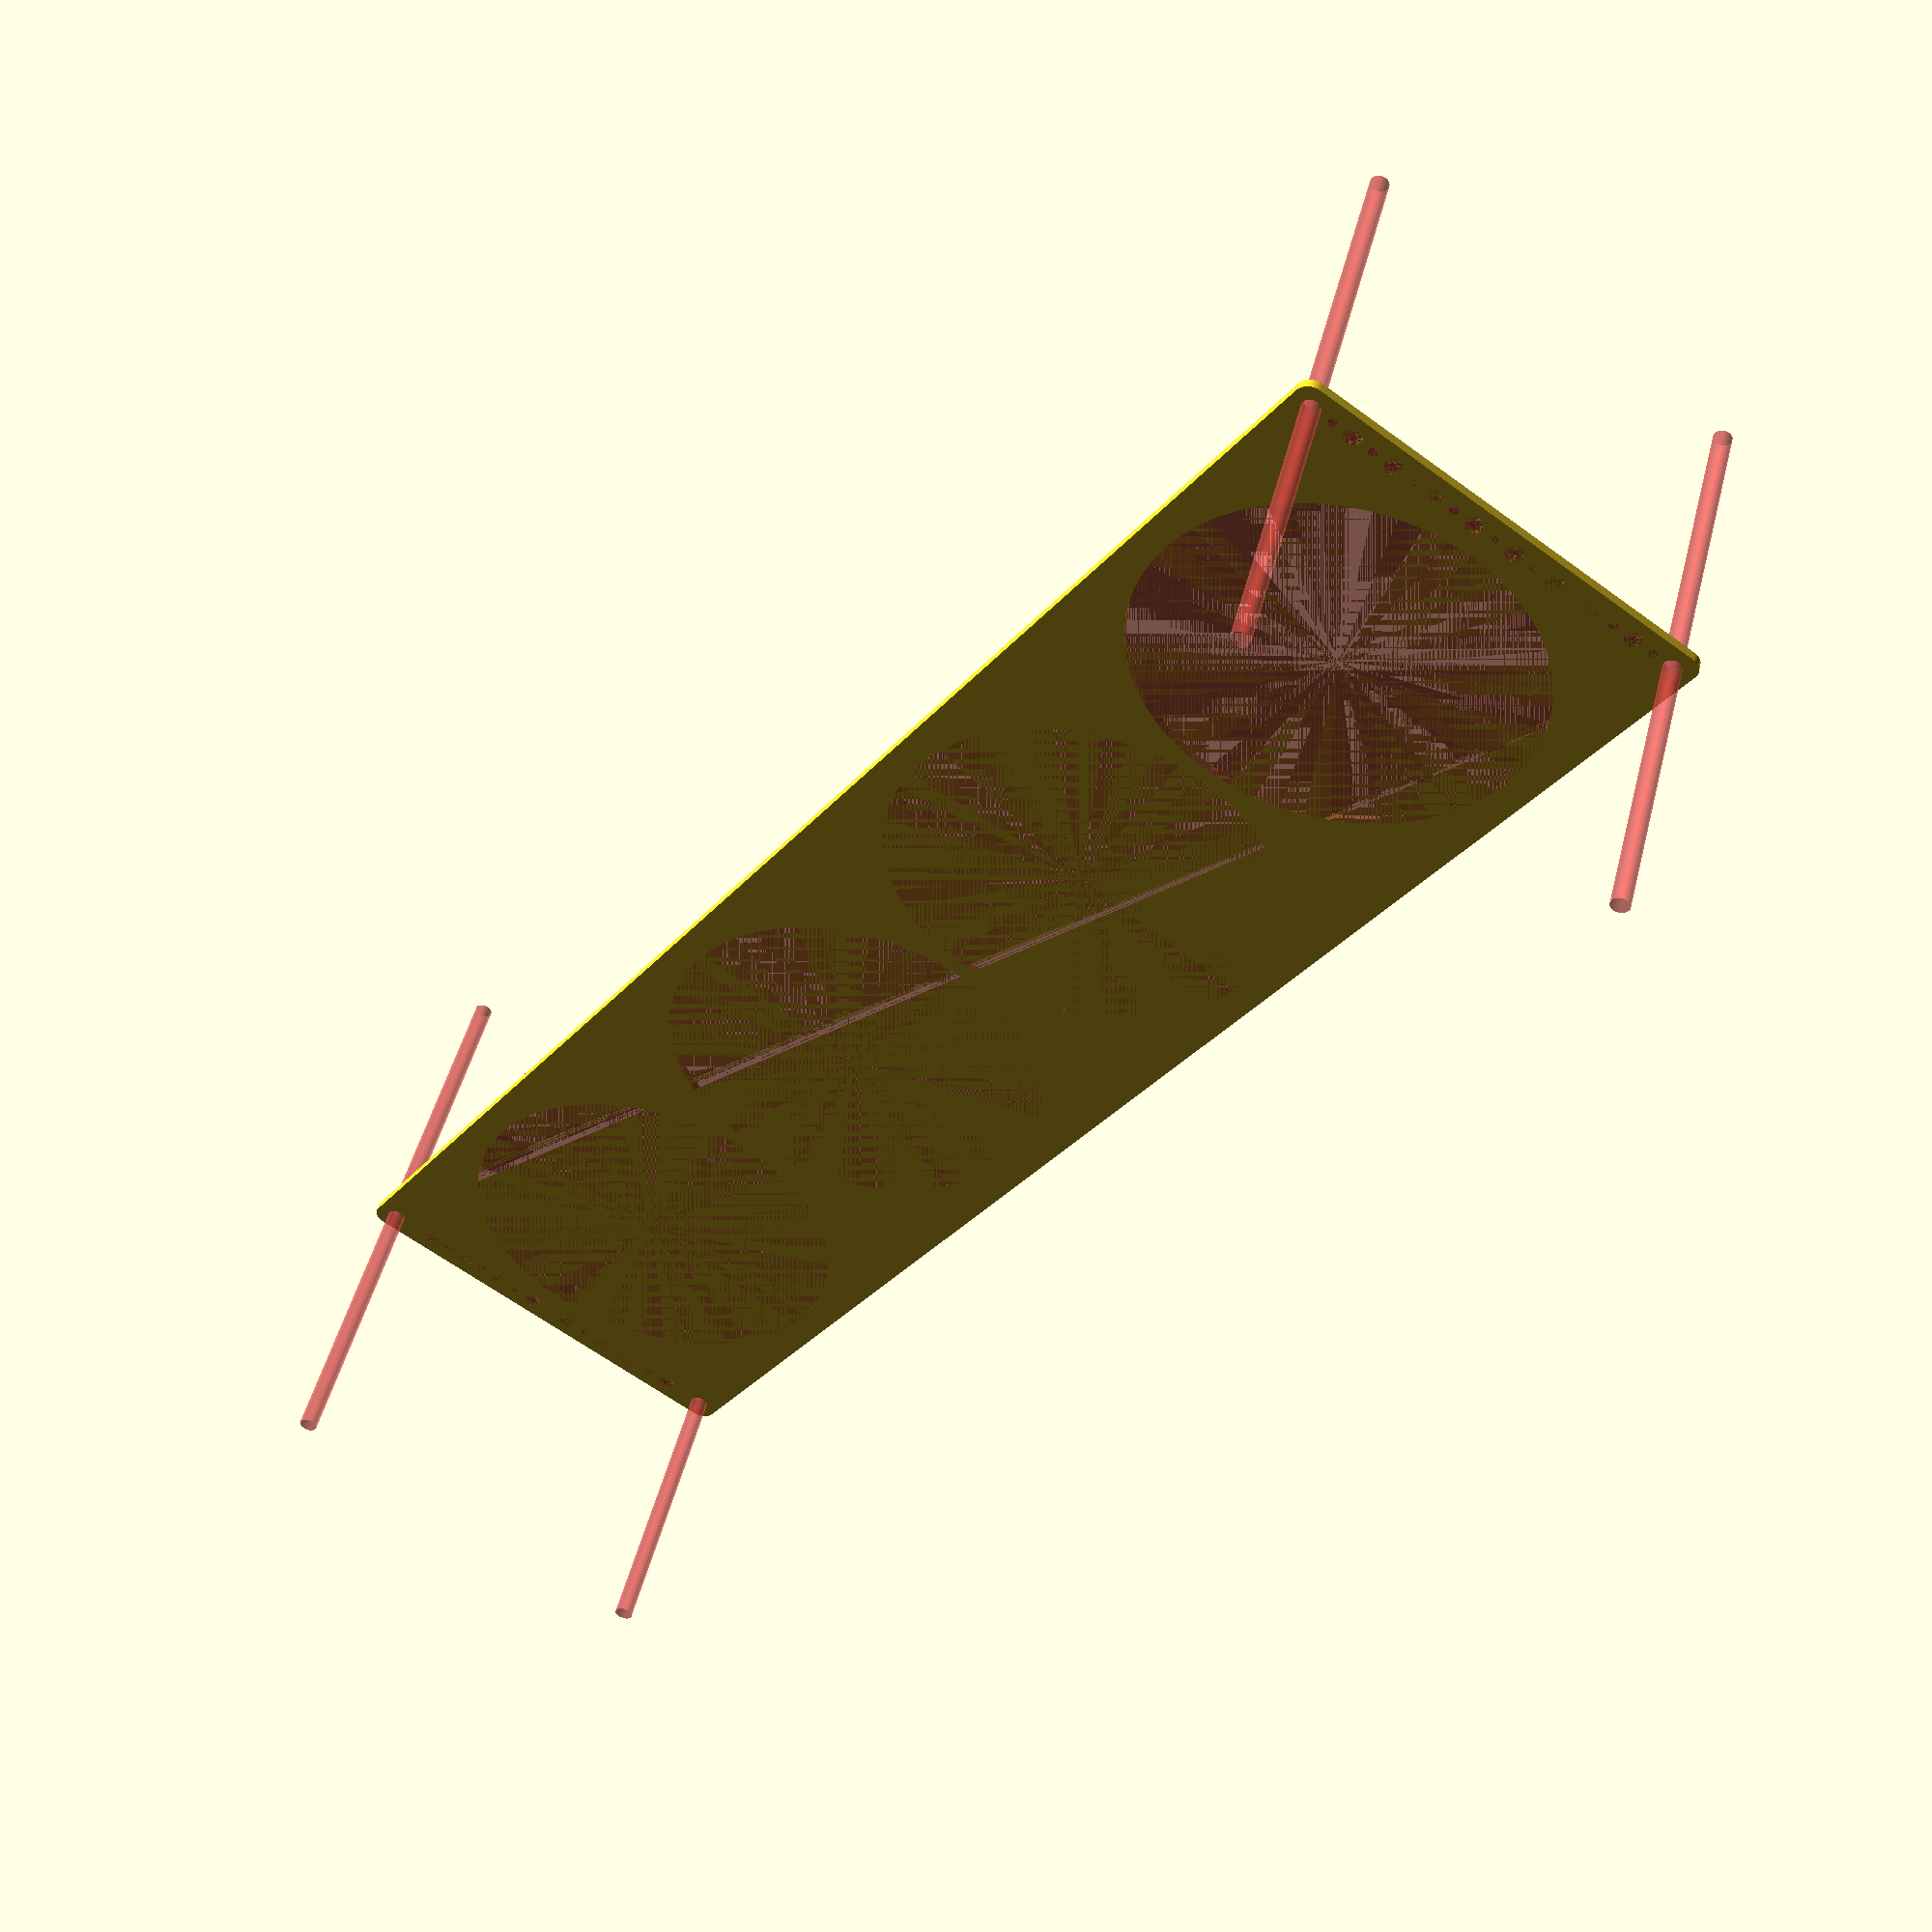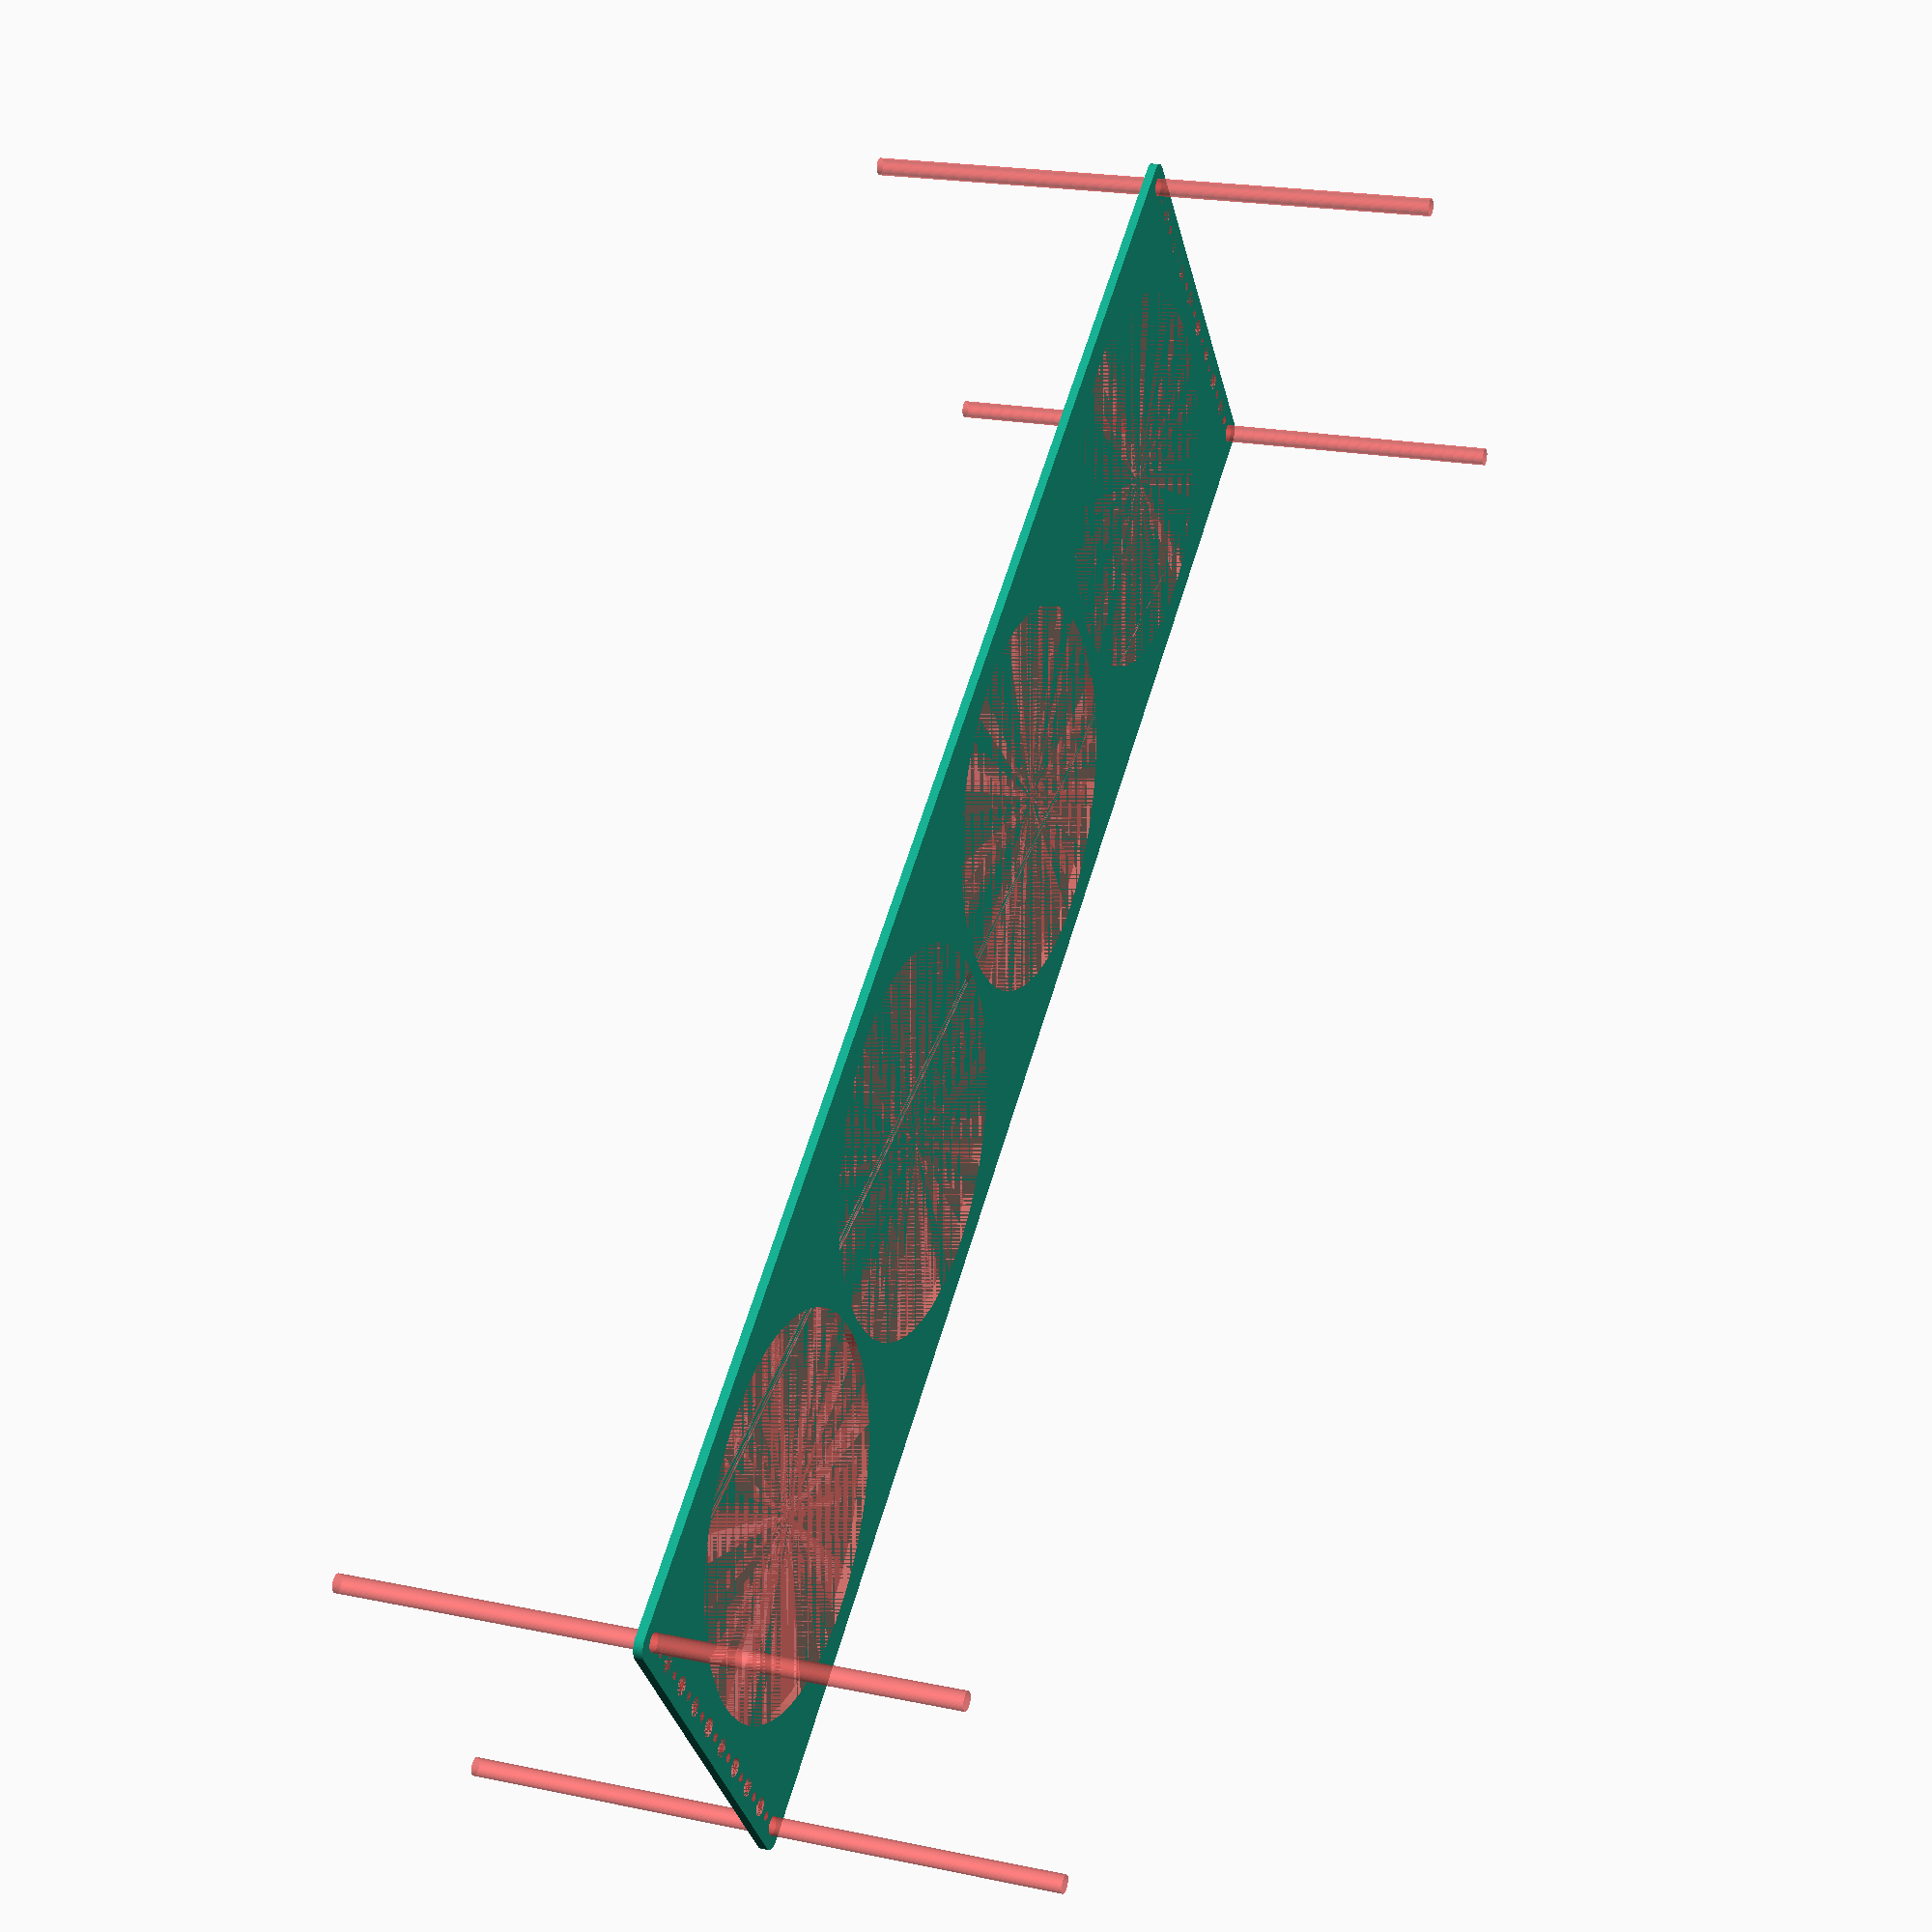
<openscad>
$fn = 50;


difference() {
	union() {
		hull() {
			translate(v = [-279.5000000000, 69.5000000000, 0]) {
				cylinder(h = 3, r = 5);
			}
			translate(v = [279.5000000000, 69.5000000000, 0]) {
				cylinder(h = 3, r = 5);
			}
			translate(v = [-279.5000000000, -69.5000000000, 0]) {
				cylinder(h = 3, r = 5);
			}
			translate(v = [279.5000000000, -69.5000000000, 0]) {
				cylinder(h = 3, r = 5);
			}
		}
	}
	union() {
		#translate(v = [-277.5000000000, -67.5000000000, 0]) {
			cylinder(h = 3, r = 3.0000000000);
		}
		#translate(v = [-277.5000000000, -52.5000000000, 0]) {
			cylinder(h = 3, r = 3.0000000000);
		}
		#translate(v = [-277.5000000000, -37.5000000000, 0]) {
			cylinder(h = 3, r = 3.0000000000);
		}
		#translate(v = [-277.5000000000, -22.5000000000, 0]) {
			cylinder(h = 3, r = 3.0000000000);
		}
		#translate(v = [-277.5000000000, -7.5000000000, 0]) {
			cylinder(h = 3, r = 3.0000000000);
		}
		#translate(v = [-277.5000000000, 7.5000000000, 0]) {
			cylinder(h = 3, r = 3.0000000000);
		}
		#translate(v = [-277.5000000000, 22.5000000000, 0]) {
			cylinder(h = 3, r = 3.0000000000);
		}
		#translate(v = [-277.5000000000, 37.5000000000, 0]) {
			cylinder(h = 3, r = 3.0000000000);
		}
		#translate(v = [-277.5000000000, 52.5000000000, 0]) {
			cylinder(h = 3, r = 3.0000000000);
		}
		#translate(v = [-277.5000000000, 67.5000000000, 0]) {
			cylinder(h = 3, r = 3.0000000000);
		}
		#translate(v = [277.5000000000, -67.5000000000, 0]) {
			cylinder(h = 3, r = 3.0000000000);
		}
		#translate(v = [277.5000000000, -52.5000000000, 0]) {
			cylinder(h = 3, r = 3.0000000000);
		}
		#translate(v = [277.5000000000, -37.5000000000, 0]) {
			cylinder(h = 3, r = 3.0000000000);
		}
		#translate(v = [277.5000000000, -22.5000000000, 0]) {
			cylinder(h = 3, r = 3.0000000000);
		}
		#translate(v = [277.5000000000, -7.5000000000, 0]) {
			cylinder(h = 3, r = 3.0000000000);
		}
		#translate(v = [277.5000000000, 7.5000000000, 0]) {
			cylinder(h = 3, r = 3.0000000000);
		}
		#translate(v = [277.5000000000, 22.5000000000, 0]) {
			cylinder(h = 3, r = 3.0000000000);
		}
		#translate(v = [277.5000000000, 37.5000000000, 0]) {
			cylinder(h = 3, r = 3.0000000000);
		}
		#translate(v = [277.5000000000, 52.5000000000, 0]) {
			cylinder(h = 3, r = 3.0000000000);
		}
		#translate(v = [277.5000000000, 67.5000000000, 0]) {
			cylinder(h = 3, r = 3.0000000000);
		}
		#translate(v = [-277.5000000000, -67.5000000000, -100.0000000000]) {
			cylinder(h = 200, r = 3.0000000000);
		}
		#translate(v = [-277.5000000000, 67.5000000000, -100.0000000000]) {
			cylinder(h = 200, r = 3.0000000000);
		}
		#translate(v = [277.5000000000, -67.5000000000, -100.0000000000]) {
			cylinder(h = 200, r = 3.0000000000);
		}
		#translate(v = [277.5000000000, 67.5000000000, -100.0000000000]) {
			cylinder(h = 200, r = 3.0000000000);
		}
		#translate(v = [-277.5000000000, -67.5000000000, 0]) {
			cylinder(h = 3, r = 1.5000000000);
		}
		#translate(v = [-277.5000000000, -60.0000000000, 0]) {
			cylinder(h = 3, r = 1.5000000000);
		}
		#translate(v = [-277.5000000000, -52.5000000000, 0]) {
			cylinder(h = 3, r = 1.5000000000);
		}
		#translate(v = [-277.5000000000, -45.0000000000, 0]) {
			cylinder(h = 3, r = 1.5000000000);
		}
		#translate(v = [-277.5000000000, -37.5000000000, 0]) {
			cylinder(h = 3, r = 1.5000000000);
		}
		#translate(v = [-277.5000000000, -30.0000000000, 0]) {
			cylinder(h = 3, r = 1.5000000000);
		}
		#translate(v = [-277.5000000000, -22.5000000000, 0]) {
			cylinder(h = 3, r = 1.5000000000);
		}
		#translate(v = [-277.5000000000, -15.0000000000, 0]) {
			cylinder(h = 3, r = 1.5000000000);
		}
		#translate(v = [-277.5000000000, -7.5000000000, 0]) {
			cylinder(h = 3, r = 1.5000000000);
		}
		#translate(v = [-277.5000000000, 0.0000000000, 0]) {
			cylinder(h = 3, r = 1.5000000000);
		}
		#translate(v = [-277.5000000000, 7.5000000000, 0]) {
			cylinder(h = 3, r = 1.5000000000);
		}
		#translate(v = [-277.5000000000, 15.0000000000, 0]) {
			cylinder(h = 3, r = 1.5000000000);
		}
		#translate(v = [-277.5000000000, 22.5000000000, 0]) {
			cylinder(h = 3, r = 1.5000000000);
		}
		#translate(v = [-277.5000000000, 30.0000000000, 0]) {
			cylinder(h = 3, r = 1.5000000000);
		}
		#translate(v = [-277.5000000000, 37.5000000000, 0]) {
			cylinder(h = 3, r = 1.5000000000);
		}
		#translate(v = [-277.5000000000, 45.0000000000, 0]) {
			cylinder(h = 3, r = 1.5000000000);
		}
		#translate(v = [-277.5000000000, 52.5000000000, 0]) {
			cylinder(h = 3, r = 1.5000000000);
		}
		#translate(v = [-277.5000000000, 60.0000000000, 0]) {
			cylinder(h = 3, r = 1.5000000000);
		}
		#translate(v = [-277.5000000000, 67.5000000000, 0]) {
			cylinder(h = 3, r = 1.5000000000);
		}
		#translate(v = [277.5000000000, -67.5000000000, 0]) {
			cylinder(h = 3, r = 1.5000000000);
		}
		#translate(v = [277.5000000000, -60.0000000000, 0]) {
			cylinder(h = 3, r = 1.5000000000);
		}
		#translate(v = [277.5000000000, -52.5000000000, 0]) {
			cylinder(h = 3, r = 1.5000000000);
		}
		#translate(v = [277.5000000000, -45.0000000000, 0]) {
			cylinder(h = 3, r = 1.5000000000);
		}
		#translate(v = [277.5000000000, -37.5000000000, 0]) {
			cylinder(h = 3, r = 1.5000000000);
		}
		#translate(v = [277.5000000000, -30.0000000000, 0]) {
			cylinder(h = 3, r = 1.5000000000);
		}
		#translate(v = [277.5000000000, -22.5000000000, 0]) {
			cylinder(h = 3, r = 1.5000000000);
		}
		#translate(v = [277.5000000000, -15.0000000000, 0]) {
			cylinder(h = 3, r = 1.5000000000);
		}
		#translate(v = [277.5000000000, -7.5000000000, 0]) {
			cylinder(h = 3, r = 1.5000000000);
		}
		#translate(v = [277.5000000000, 0.0000000000, 0]) {
			cylinder(h = 3, r = 1.5000000000);
		}
		#translate(v = [277.5000000000, 7.5000000000, 0]) {
			cylinder(h = 3, r = 1.5000000000);
		}
		#translate(v = [277.5000000000, 15.0000000000, 0]) {
			cylinder(h = 3, r = 1.5000000000);
		}
		#translate(v = [277.5000000000, 22.5000000000, 0]) {
			cylinder(h = 3, r = 1.5000000000);
		}
		#translate(v = [277.5000000000, 30.0000000000, 0]) {
			cylinder(h = 3, r = 1.5000000000);
		}
		#translate(v = [277.5000000000, 37.5000000000, 0]) {
			cylinder(h = 3, r = 1.5000000000);
		}
		#translate(v = [277.5000000000, 45.0000000000, 0]) {
			cylinder(h = 3, r = 1.5000000000);
		}
		#translate(v = [277.5000000000, 52.5000000000, 0]) {
			cylinder(h = 3, r = 1.5000000000);
		}
		#translate(v = [277.5000000000, 60.0000000000, 0]) {
			cylinder(h = 3, r = 1.5000000000);
		}
		#translate(v = [277.5000000000, 67.5000000000, 0]) {
			cylinder(h = 3, r = 1.5000000000);
		}
		#translate(v = [-277.5000000000, -67.5000000000, 0]) {
			cylinder(h = 3, r = 1.5000000000);
		}
		#translate(v = [-277.5000000000, -60.0000000000, 0]) {
			cylinder(h = 3, r = 1.5000000000);
		}
		#translate(v = [-277.5000000000, -52.5000000000, 0]) {
			cylinder(h = 3, r = 1.5000000000);
		}
		#translate(v = [-277.5000000000, -45.0000000000, 0]) {
			cylinder(h = 3, r = 1.5000000000);
		}
		#translate(v = [-277.5000000000, -37.5000000000, 0]) {
			cylinder(h = 3, r = 1.5000000000);
		}
		#translate(v = [-277.5000000000, -30.0000000000, 0]) {
			cylinder(h = 3, r = 1.5000000000);
		}
		#translate(v = [-277.5000000000, -22.5000000000, 0]) {
			cylinder(h = 3, r = 1.5000000000);
		}
		#translate(v = [-277.5000000000, -15.0000000000, 0]) {
			cylinder(h = 3, r = 1.5000000000);
		}
		#translate(v = [-277.5000000000, -7.5000000000, 0]) {
			cylinder(h = 3, r = 1.5000000000);
		}
		#translate(v = [-277.5000000000, 0.0000000000, 0]) {
			cylinder(h = 3, r = 1.5000000000);
		}
		#translate(v = [-277.5000000000, 7.5000000000, 0]) {
			cylinder(h = 3, r = 1.5000000000);
		}
		#translate(v = [-277.5000000000, 15.0000000000, 0]) {
			cylinder(h = 3, r = 1.5000000000);
		}
		#translate(v = [-277.5000000000, 22.5000000000, 0]) {
			cylinder(h = 3, r = 1.5000000000);
		}
		#translate(v = [-277.5000000000, 30.0000000000, 0]) {
			cylinder(h = 3, r = 1.5000000000);
		}
		#translate(v = [-277.5000000000, 37.5000000000, 0]) {
			cylinder(h = 3, r = 1.5000000000);
		}
		#translate(v = [-277.5000000000, 45.0000000000, 0]) {
			cylinder(h = 3, r = 1.5000000000);
		}
		#translate(v = [-277.5000000000, 52.5000000000, 0]) {
			cylinder(h = 3, r = 1.5000000000);
		}
		#translate(v = [-277.5000000000, 60.0000000000, 0]) {
			cylinder(h = 3, r = 1.5000000000);
		}
		#translate(v = [-277.5000000000, 67.5000000000, 0]) {
			cylinder(h = 3, r = 1.5000000000);
		}
		#translate(v = [277.5000000000, -67.5000000000, 0]) {
			cylinder(h = 3, r = 1.5000000000);
		}
		#translate(v = [277.5000000000, -60.0000000000, 0]) {
			cylinder(h = 3, r = 1.5000000000);
		}
		#translate(v = [277.5000000000, -52.5000000000, 0]) {
			cylinder(h = 3, r = 1.5000000000);
		}
		#translate(v = [277.5000000000, -45.0000000000, 0]) {
			cylinder(h = 3, r = 1.5000000000);
		}
		#translate(v = [277.5000000000, -37.5000000000, 0]) {
			cylinder(h = 3, r = 1.5000000000);
		}
		#translate(v = [277.5000000000, -30.0000000000, 0]) {
			cylinder(h = 3, r = 1.5000000000);
		}
		#translate(v = [277.5000000000, -22.5000000000, 0]) {
			cylinder(h = 3, r = 1.5000000000);
		}
		#translate(v = [277.5000000000, -15.0000000000, 0]) {
			cylinder(h = 3, r = 1.5000000000);
		}
		#translate(v = [277.5000000000, -7.5000000000, 0]) {
			cylinder(h = 3, r = 1.5000000000);
		}
		#translate(v = [277.5000000000, 0.0000000000, 0]) {
			cylinder(h = 3, r = 1.5000000000);
		}
		#translate(v = [277.5000000000, 7.5000000000, 0]) {
			cylinder(h = 3, r = 1.5000000000);
		}
		#translate(v = [277.5000000000, 15.0000000000, 0]) {
			cylinder(h = 3, r = 1.5000000000);
		}
		#translate(v = [277.5000000000, 22.5000000000, 0]) {
			cylinder(h = 3, r = 1.5000000000);
		}
		#translate(v = [277.5000000000, 30.0000000000, 0]) {
			cylinder(h = 3, r = 1.5000000000);
		}
		#translate(v = [277.5000000000, 37.5000000000, 0]) {
			cylinder(h = 3, r = 1.5000000000);
		}
		#translate(v = [277.5000000000, 45.0000000000, 0]) {
			cylinder(h = 3, r = 1.5000000000);
		}
		#translate(v = [277.5000000000, 52.5000000000, 0]) {
			cylinder(h = 3, r = 1.5000000000);
		}
		#translate(v = [277.5000000000, 60.0000000000, 0]) {
			cylinder(h = 3, r = 1.5000000000);
		}
		#translate(v = [277.5000000000, 67.5000000000, 0]) {
			cylinder(h = 3, r = 1.5000000000);
		}
		#translate(v = [-277.5000000000, -67.5000000000, 0]) {
			cylinder(h = 3, r = 1.5000000000);
		}
		#translate(v = [-277.5000000000, -60.0000000000, 0]) {
			cylinder(h = 3, r = 1.5000000000);
		}
		#translate(v = [-277.5000000000, -52.5000000000, 0]) {
			cylinder(h = 3, r = 1.5000000000);
		}
		#translate(v = [-277.5000000000, -45.0000000000, 0]) {
			cylinder(h = 3, r = 1.5000000000);
		}
		#translate(v = [-277.5000000000, -37.5000000000, 0]) {
			cylinder(h = 3, r = 1.5000000000);
		}
		#translate(v = [-277.5000000000, -30.0000000000, 0]) {
			cylinder(h = 3, r = 1.5000000000);
		}
		#translate(v = [-277.5000000000, -22.5000000000, 0]) {
			cylinder(h = 3, r = 1.5000000000);
		}
		#translate(v = [-277.5000000000, -15.0000000000, 0]) {
			cylinder(h = 3, r = 1.5000000000);
		}
		#translate(v = [-277.5000000000, -7.5000000000, 0]) {
			cylinder(h = 3, r = 1.5000000000);
		}
		#translate(v = [-277.5000000000, 0.0000000000, 0]) {
			cylinder(h = 3, r = 1.5000000000);
		}
		#translate(v = [-277.5000000000, 7.5000000000, 0]) {
			cylinder(h = 3, r = 1.5000000000);
		}
		#translate(v = [-277.5000000000, 15.0000000000, 0]) {
			cylinder(h = 3, r = 1.5000000000);
		}
		#translate(v = [-277.5000000000, 22.5000000000, 0]) {
			cylinder(h = 3, r = 1.5000000000);
		}
		#translate(v = [-277.5000000000, 30.0000000000, 0]) {
			cylinder(h = 3, r = 1.5000000000);
		}
		#translate(v = [-277.5000000000, 37.5000000000, 0]) {
			cylinder(h = 3, r = 1.5000000000);
		}
		#translate(v = [-277.5000000000, 45.0000000000, 0]) {
			cylinder(h = 3, r = 1.5000000000);
		}
		#translate(v = [-277.5000000000, 52.5000000000, 0]) {
			cylinder(h = 3, r = 1.5000000000);
		}
		#translate(v = [-277.5000000000, 60.0000000000, 0]) {
			cylinder(h = 3, r = 1.5000000000);
		}
		#translate(v = [-277.5000000000, 67.5000000000, 0]) {
			cylinder(h = 3, r = 1.5000000000);
		}
		#translate(v = [277.5000000000, -67.5000000000, 0]) {
			cylinder(h = 3, r = 1.5000000000);
		}
		#translate(v = [277.5000000000, -60.0000000000, 0]) {
			cylinder(h = 3, r = 1.5000000000);
		}
		#translate(v = [277.5000000000, -52.5000000000, 0]) {
			cylinder(h = 3, r = 1.5000000000);
		}
		#translate(v = [277.5000000000, -45.0000000000, 0]) {
			cylinder(h = 3, r = 1.5000000000);
		}
		#translate(v = [277.5000000000, -37.5000000000, 0]) {
			cylinder(h = 3, r = 1.5000000000);
		}
		#translate(v = [277.5000000000, -30.0000000000, 0]) {
			cylinder(h = 3, r = 1.5000000000);
		}
		#translate(v = [277.5000000000, -22.5000000000, 0]) {
			cylinder(h = 3, r = 1.5000000000);
		}
		#translate(v = [277.5000000000, -15.0000000000, 0]) {
			cylinder(h = 3, r = 1.5000000000);
		}
		#translate(v = [277.5000000000, -7.5000000000, 0]) {
			cylinder(h = 3, r = 1.5000000000);
		}
		#translate(v = [277.5000000000, 0.0000000000, 0]) {
			cylinder(h = 3, r = 1.5000000000);
		}
		#translate(v = [277.5000000000, 7.5000000000, 0]) {
			cylinder(h = 3, r = 1.5000000000);
		}
		#translate(v = [277.5000000000, 15.0000000000, 0]) {
			cylinder(h = 3, r = 1.5000000000);
		}
		#translate(v = [277.5000000000, 22.5000000000, 0]) {
			cylinder(h = 3, r = 1.5000000000);
		}
		#translate(v = [277.5000000000, 30.0000000000, 0]) {
			cylinder(h = 3, r = 1.5000000000);
		}
		#translate(v = [277.5000000000, 37.5000000000, 0]) {
			cylinder(h = 3, r = 1.5000000000);
		}
		#translate(v = [277.5000000000, 45.0000000000, 0]) {
			cylinder(h = 3, r = 1.5000000000);
		}
		#translate(v = [277.5000000000, 52.5000000000, 0]) {
			cylinder(h = 3, r = 1.5000000000);
		}
		#translate(v = [277.5000000000, 60.0000000000, 0]) {
			cylinder(h = 3, r = 1.5000000000);
		}
		#translate(v = [277.5000000000, 67.5000000000, 0]) {
			cylinder(h = 3, r = 1.5000000000);
		}
		#translate(v = [-202.5000000000, 0, 0]) {
			cylinder(h = 3, r = 65.0000000000);
		}
		#translate(v = [-67.5000000000, 0, 0]) {
			cylinder(h = 3, r = 65.0000000000);
		}
		#translate(v = [67.5000000000, 0, 0]) {
			cylinder(h = 3, r = 65.0000000000);
		}
		#translate(v = [202.5000000000, 0, 0]) {
			cylinder(h = 3, r = 65.0000000000);
		}
	}
}
</openscad>
<views>
elev=132.0 azim=124.5 roll=165.9 proj=p view=wireframe
elev=159.7 azim=141.8 roll=249.0 proj=p view=wireframe
</views>
